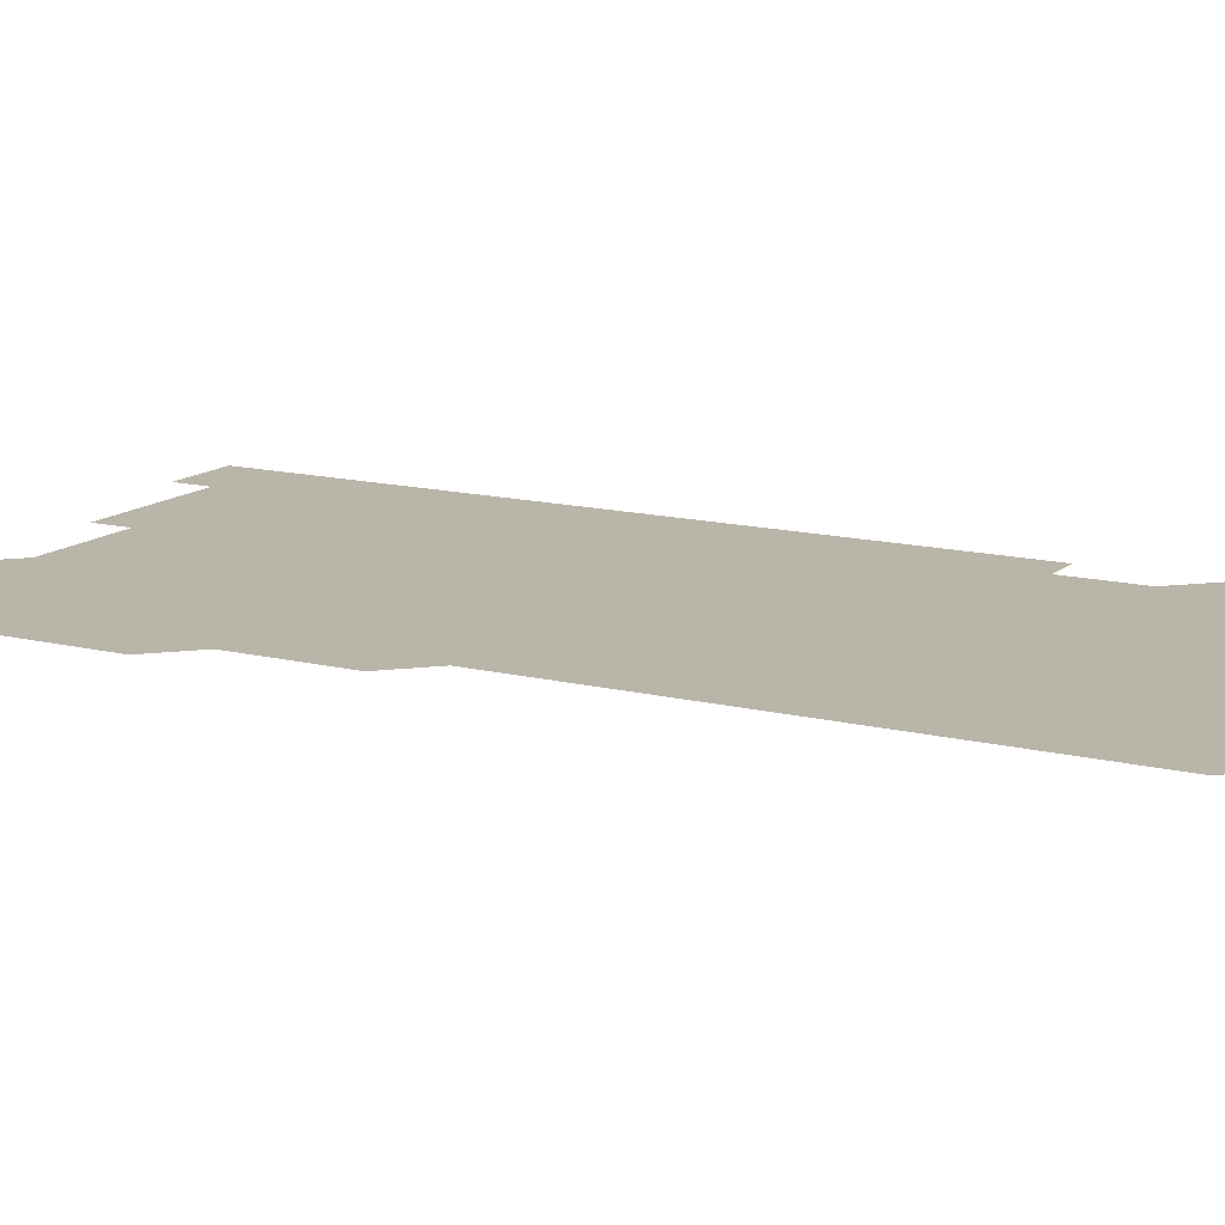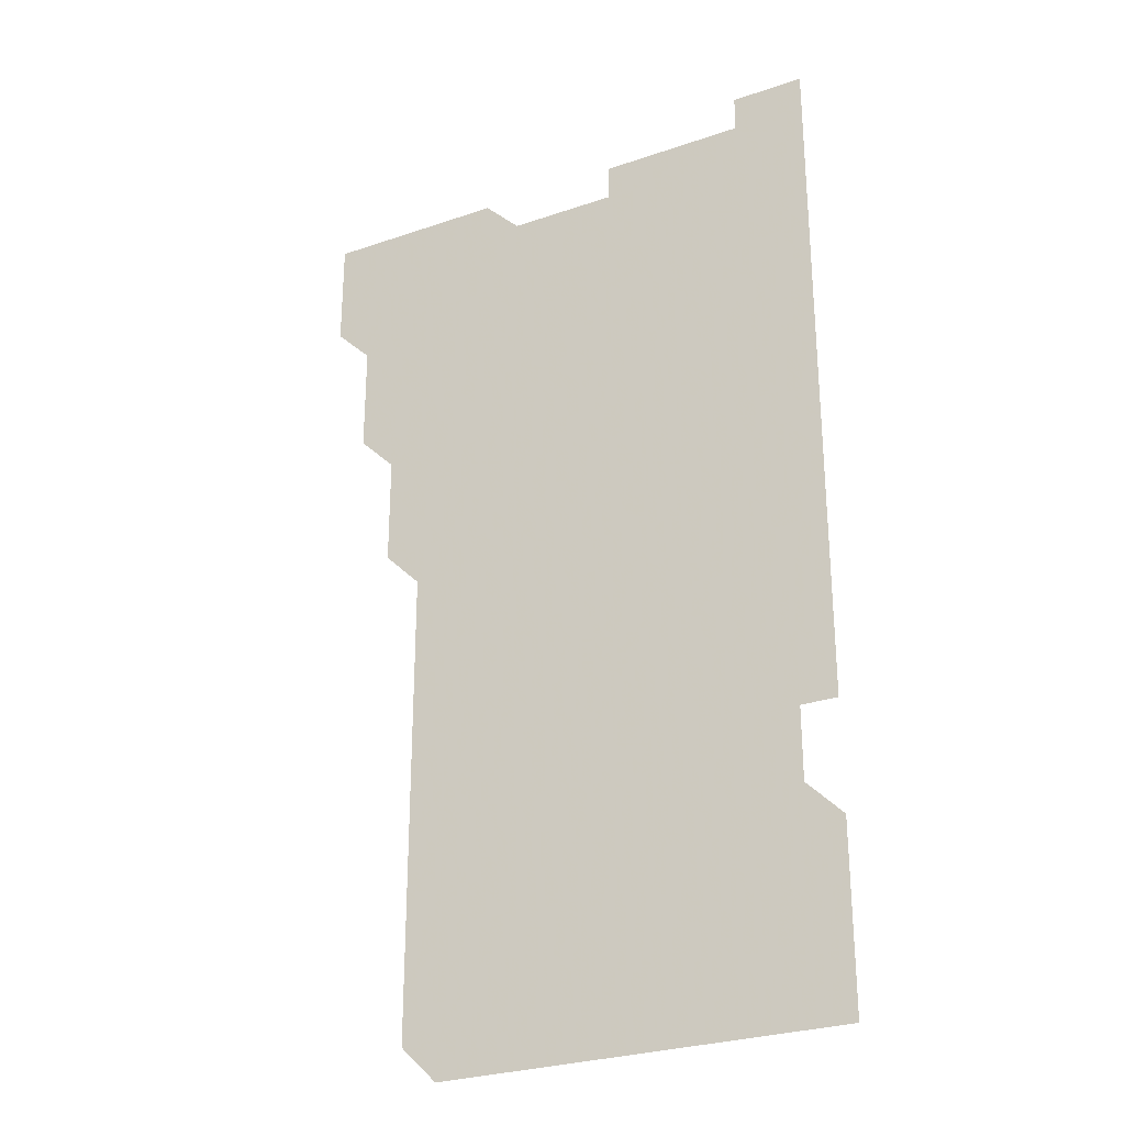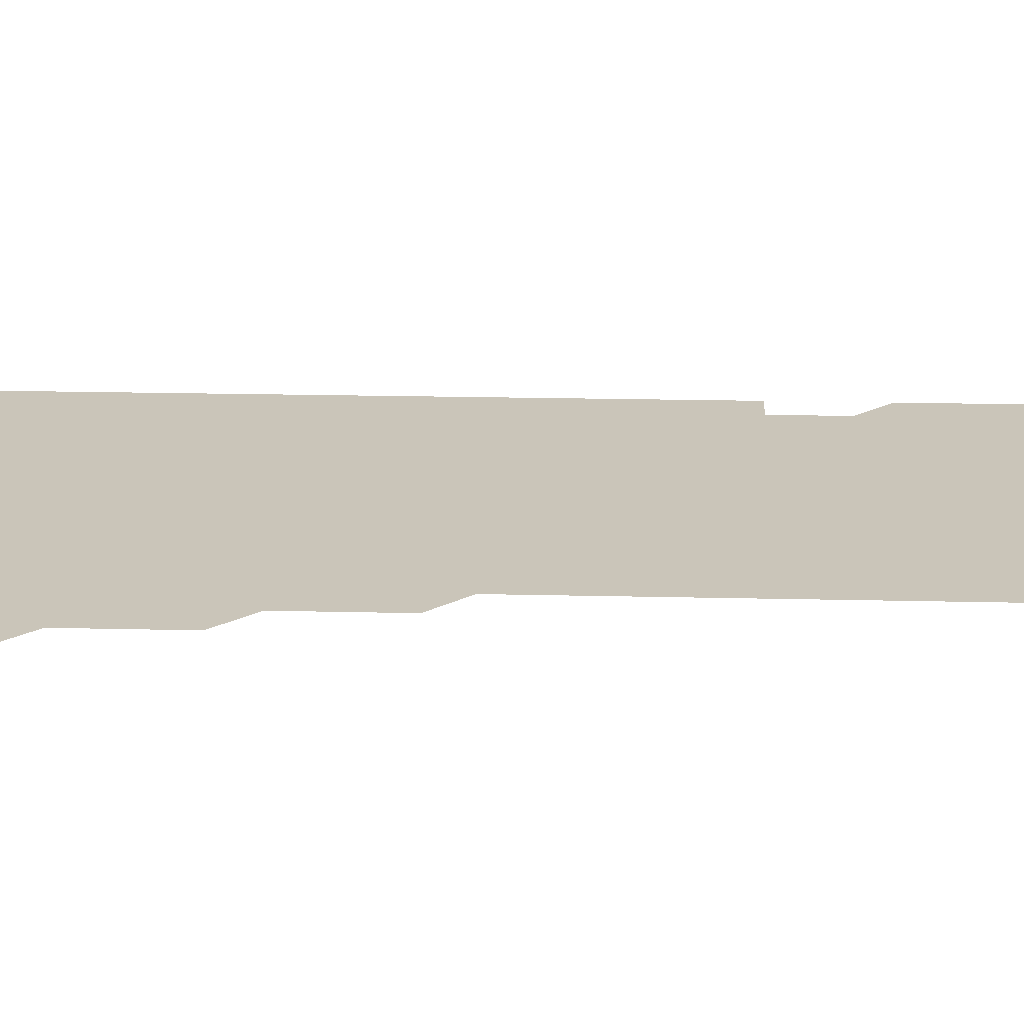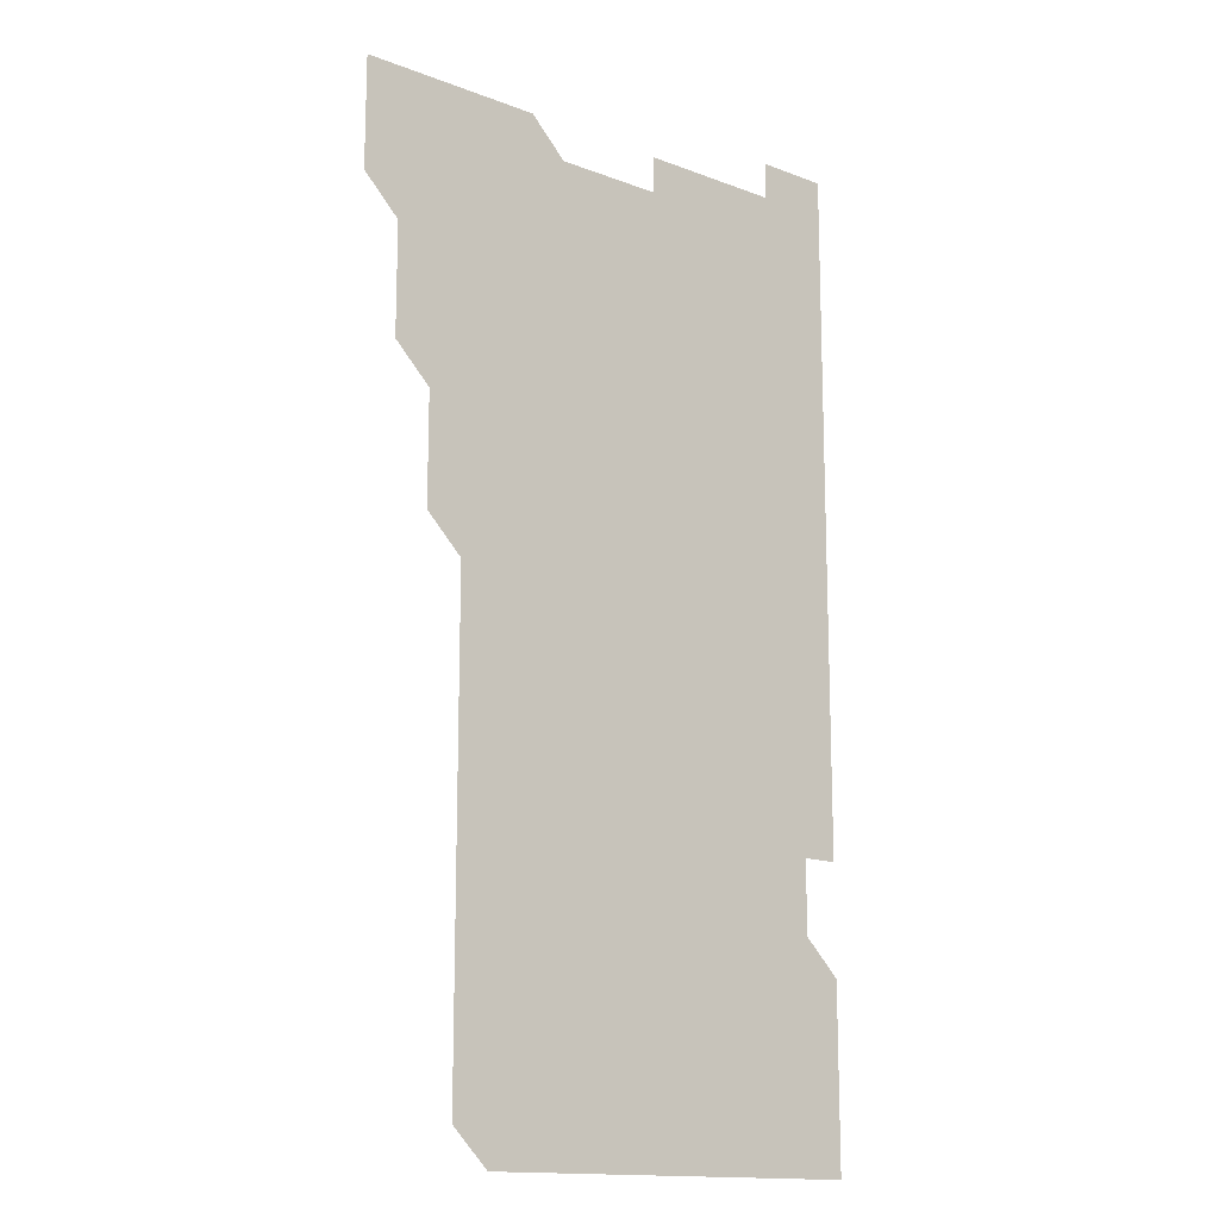
<metadata>
{"format":"obj","ext":"obj","renderer":"f3d","projection":"perspective","resolution":1024,"background":"white","views":[{"elev":13.6,"azim":-60.6,"up":"+Z"},{"elev":-27.9,"azim":27.6,"up":"+Y"},{"elev":20.7,"azim":-87.6,"up":"+Z"},{"elev":-14.7,"azim":-39.4,"up":"+Y"}]}
</metadata>
<code>
v 481 526 0
v 481 541 0
v 481 556 0
v 481 571 0
v 496 466 0
v 496 481 0
v 496 496 0
v 496 511 0
v 496 526 0
v 496 541 0
v 496 556 0
v 496 571 0
v 511 406 0
v 511 421 0
v 511 436 0
v 511 451 0
v 511 466 0
v 511 481 0
v 511 496 0
v 511 511 0
v 511 526 0
v 511 541 0
v 511 556 0
v 511 571 0
v 526 196 0
v 526 211 0
v 526 226 0
v 526 241 0
v 526 256 0
v 526 271 0
v 526 286 0
v 526 301 0
v 526 316 0
v 526 331 0
v 526 346 0
v 526 361 0
v 526 376 0
v 526 391 0
v 526 406 0
v 526 421 0
v 526 436 0
v 526 451 0
v 526 466 0
v 526 481 0
v 526 496 0
v 526 511 0
v 526 526 0
v 526 541 0
v 526 556 0
v 526 571 0
v 541 181 0
v 541 196 0
v 541 211 0
v 541 226 0
v 541 241 0
v 541 256 0
v 541 271 0
v 541 286 0
v 541 301 0
v 541 316 0
v 541 331 0
v 541 346 0
v 541 361 0
v 541 376 0
v 541 391 0
v 541 406 0
v 541 421 0
v 541 436 0
v 541 451 0
v 541 466 0
v 541 481 0
v 541 496 0
v 541 511 0
v 541 526 0
v 541 541 0
v 541 556 0
v 541 571 0
v 556 181 0
v 556 196 0
v 556 211 0
v 556 226 0
v 556 241 0
v 556 256 0
v 556 271 0
v 556 286 0
v 556 301 0
v 556 316 0
v 556 331 0
v 556 346 0
v 556 361 0
v 556 376 0
v 556 391 0
v 556 406 0
v 556 421 0
v 556 436 0
v 556 451 0
v 556 466 0
v 556 481 0
v 556 496 0
v 556 511 0
v 556 526 0
v 556 541 0
v 556 556 0
v 556 571 0
v 571 181 0
v 571 196 0
v 571 211 0
v 571 226 0
v 571 241 0
v 571 256 0
v 571 271 0
v 571 286 0
v 571 301 0
v 571 316 0
v 571 331 0
v 571 346 0
v 571 361 0
v 571 376 0
v 571 391 0
v 571 406 0
v 571 421 0
v 571 436 0
v 571 451 0
v 571 466 0
v 571 481 0
v 571 496 0
v 571 511 0
v 571 526 0
v 571 541 0
v 571 556 0
v 586 181 0
v 586 196 0
v 586 211 0
v 586 226 0
v 586 241 0
v 586 256 0
v 586 271 0
v 586 286 0
v 586 301 0
v 586 316 0
v 586 331 0
v 586 346 0
v 586 361 0
v 586 376 0
v 586 391 0
v 586 406 0
v 586 421 0
v 586 436 0
v 586 451 0
v 586 466 0
v 586 481 0
v 586 496 0
v 586 511 0
v 586 526 0
v 586 541 0
v 586 556 0
v 601 181 0
v 601 196 0
v 601 211 0
v 601 226 0
v 601 241 0
v 601 256 0
v 601 271 0
v 601 286 0
v 601 301 0
v 601 316 0
v 601 331 0
v 601 346 0
v 601 361 0
v 601 376 0
v 601 391 0
v 601 406 0
v 601 421 0
v 601 436 0
v 601 451 0
v 601 466 0
v 601 481 0
v 601 496 0
v 601 511 0
v 601 526 0
v 601 541 0
v 601 556 0
v 616 181 0
v 616 196 0
v 616 211 0
v 616 226 0
v 616 241 0
v 616 256 0
v 616 271 0
v 616 286 0
v 616 301 0
v 616 316 0
v 616 331 0
v 616 346 0
v 616 361 0
v 616 376 0
v 616 391 0
v 616 406 0
v 616 421 0
v 616 436 0
v 616 451 0
v 616 466 0
v 616 481 0
v 616 496 0
v 616 511 0
v 616 526 0
v 616 541 0
v 616 556 0
v 616 571 0
v 631 181 0
v 631 196 0
v 631 211 0
v 631 226 0
v 631 241 0
v 631 256 0
v 631 271 0
v 631 286 0
v 631 301 0
v 631 316 0
v 631 331 0
v 631 346 0
v 631 361 0
v 631 376 0
v 631 391 0
v 631 406 0
v 631 421 0
v 631 436 0
v 631 451 0
v 631 466 0
v 631 481 0
v 631 496 0
v 631 511 0
v 631 526 0
v 631 541 0
v 631 556 0
v 631 571 0
v 646 181 0
v 646 196 0
v 646 211 0
v 646 226 0
v 646 241 0
v 646 256 0
v 646 271 0
v 646 286 0
v 646 301 0
v 646 316 0
v 646 331 0
v 646 346 0
v 646 361 0
v 646 376 0
v 646 391 0
v 646 406 0
v 646 421 0
v 646 436 0
v 646 451 0
v 646 466 0
v 646 481 0
v 646 496 0
v 646 511 0
v 646 526 0
v 646 541 0
v 646 556 0
v 646 571 0
v 661 181 0
v 661 196 0
v 661 211 0
v 661 226 0
v 661 241 0
v 661 256 0
v 661 271 0
v 661 286 0
v 661 301 0
v 661 316 0
v 661 331 0
v 661 346 0
v 661 361 0
v 661 376 0
v 661 391 0
v 661 406 0
v 661 421 0
v 661 436 0
v 661 451 0
v 661 466 0
v 661 481 0
v 661 496 0
v 661 511 0
v 661 526 0
v 661 541 0
v 661 556 0
v 661 571 0
v 676 181 0
v 676 196 0
v 676 211 0
v 676 226 0
v 676 241 0
v 676 256 0
v 676 271 0
v 676 286 0
v 676 301 0
v 676 316 0
v 676 331 0
v 676 346 0
v 676 361 0
v 676 376 0
v 676 391 0
v 676 406 0
v 676 421 0
v 676 436 0
v 676 451 0
v 676 466 0
v 676 481 0
v 676 496 0
v 676 511 0
v 676 526 0
v 676 541 0
v 676 556 0
v 676 571 0
v 676 586 0
v 691 181 0
v 691 196 0
v 691 211 0
v 691 226 0
v 691 241 0
v 691 256 0
v 691 271 0
v 691 286 0
v 691 301 0
v 691 316 0
v 691 331 0
v 691 346 0
v 691 361 0
v 691 376 0
v 691 391 0
v 691 406 0
v 691 421 0
v 691 436 0
v 691 451 0
v 691 466 0
v 691 481 0
v 691 496 0
v 691 511 0
v 691 526 0
v 691 541 0
v 691 556 0
v 691 571 0
v 691 586 0
v 706 181 0
v 706 196 0
v 706 211 0
v 706 226 0
v 706 241 0
v 706 256 0
v 706 301 0
v 706 316 0
v 706 331 0
v 706 346 0
v 706 361 0
v 706 376 0
v 706 391 0
v 706 406 0
v 706 421 0
v 706 436 0
v 706 451 0
v 706 466 0
v 706 481 0
v 706 496 0
v 706 511 0
v 706 526 0
v 706 541 0
v 706 556 0
v 706 571 0
v 706 586 0
f 8 9 1
f 1 9 2
f 9 10 2
f 2 10 3
f 10 11 3
f 3 11 4
f 11 12 4
f 16 17 5
f 5 17 6
f 17 18 6
f 6 18 7
f 18 19 7
f 7 19 8
f 19 20 8
f 8 20 9
f 20 21 9
f 9 21 10
f 21 22 10
f 10 22 11
f 22 23 11
f 11 23 12
f 23 24 12
f 38 39 13
f 13 39 14
f 39 40 14
f 14 40 15
f 40 41 15
f 15 41 16
f 41 42 16
f 16 42 17
f 42 43 17
f 17 43 18
f 43 44 18
f 18 44 19
f 44 45 19
f 19 45 20
f 45 46 20
f 20 46 21
f 46 47 21
f 21 47 22
f 47 48 22
f 22 48 23
f 48 49 23
f 23 49 24
f 49 50 24
f 51 52 25
f 25 52 26
f 52 53 26
f 26 53 27
f 53 54 27
f 27 54 28
f 54 55 28
f 28 55 29
f 55 56 29
f 29 56 30
f 56 57 30
f 30 57 31
f 57 58 31
f 31 58 32
f 58 59 32
f 32 59 33
f 59 60 33
f 33 60 34
f 60 61 34
f 34 61 35
f 61 62 35
f 35 62 36
f 62 63 36
f 36 63 37
f 63 64 37
f 37 64 38
f 64 65 38
f 38 65 39
f 65 66 39
f 39 66 40
f 66 67 40
f 40 67 41
f 67 68 41
f 41 68 42
f 68 69 42
f 42 69 43
f 69 70 43
f 43 70 44
f 70 71 44
f 44 71 45
f 71 72 45
f 45 72 46
f 72 73 46
f 46 73 47
f 73 74 47
f 47 74 48
f 74 75 48
f 48 75 49
f 75 76 49
f 49 76 50
f 76 77 50
f 51 78 52
f 78 79 52
f 52 79 53
f 79 80 53
f 53 80 54
f 80 81 54
f 54 81 55
f 81 82 55
f 55 82 56
f 82 83 56
f 56 83 57
f 83 84 57
f 57 84 58
f 84 85 58
f 58 85 59
f 85 86 59
f 59 86 60
f 86 87 60
f 60 87 61
f 87 88 61
f 61 88 62
f 88 89 62
f 62 89 63
f 89 90 63
f 63 90 64
f 90 91 64
f 64 91 65
f 91 92 65
f 65 92 66
f 92 93 66
f 66 93 67
f 93 94 67
f 67 94 68
f 94 95 68
f 68 95 69
f 95 96 69
f 69 96 70
f 96 97 70
f 70 97 71
f 97 98 71
f 71 98 72
f 98 99 72
f 72 99 73
f 99 100 73
f 73 100 74
f 100 101 74
f 74 101 75
f 101 102 75
f 75 102 76
f 102 103 76
f 76 103 77
f 103 104 77
f 78 105 79
f 105 106 79
f 79 106 80
f 106 107 80
f 80 107 81
f 107 108 81
f 81 108 82
f 108 109 82
f 82 109 83
f 109 110 83
f 83 110 84
f 110 111 84
f 84 111 85
f 111 112 85
f 85 112 86
f 112 113 86
f 86 113 87
f 113 114 87
f 87 114 88
f 114 115 88
f 88 115 89
f 115 116 89
f 89 116 90
f 116 117 90
f 90 117 91
f 117 118 91
f 91 118 92
f 118 119 92
f 92 119 93
f 119 120 93
f 93 120 94
f 120 121 94
f 94 121 95
f 121 122 95
f 95 122 96
f 122 123 96
f 96 123 97
f 123 124 97
f 97 124 98
f 124 125 98
f 98 125 99
f 125 126 99
f 99 126 100
f 126 127 100
f 100 127 101
f 127 128 101
f 101 128 102
f 128 129 102
f 102 129 103
f 129 130 103
f 103 130 104
f 105 131 106
f 131 132 106
f 106 132 107
f 132 133 107
f 107 133 108
f 133 134 108
f 108 134 109
f 134 135 109
f 109 135 110
f 135 136 110
f 110 136 111
f 136 137 111
f 111 137 112
f 137 138 112
f 112 138 113
f 138 139 113
f 113 139 114
f 139 140 114
f 114 140 115
f 140 141 115
f 115 141 116
f 141 142 116
f 116 142 117
f 142 143 117
f 117 143 118
f 143 144 118
f 118 144 119
f 144 145 119
f 119 145 120
f 145 146 120
f 120 146 121
f 146 147 121
f 121 147 122
f 147 148 122
f 122 148 123
f 148 149 123
f 123 149 124
f 149 150 124
f 124 150 125
f 150 151 125
f 125 151 126
f 151 152 126
f 126 152 127
f 152 153 127
f 127 153 128
f 153 154 128
f 128 154 129
f 154 155 129
f 129 155 130
f 155 156 130
f 131 157 132
f 157 158 132
f 132 158 133
f 158 159 133
f 133 159 134
f 159 160 134
f 134 160 135
f 160 161 135
f 135 161 136
f 161 162 136
f 136 162 137
f 162 163 137
f 137 163 138
f 163 164 138
f 138 164 139
f 164 165 139
f 139 165 140
f 165 166 140
f 140 166 141
f 166 167 141
f 141 167 142
f 167 168 142
f 142 168 143
f 168 169 143
f 143 169 144
f 169 170 144
f 144 170 145
f 170 171 145
f 145 171 146
f 171 172 146
f 146 172 147
f 172 173 147
f 147 173 148
f 173 174 148
f 148 174 149
f 174 175 149
f 149 175 150
f 175 176 150
f 150 176 151
f 176 177 151
f 151 177 152
f 177 178 152
f 152 178 153
f 178 179 153
f 153 179 154
f 179 180 154
f 154 180 155
f 180 181 155
f 155 181 156
f 181 182 156
f 157 183 158
f 183 184 158
f 158 184 159
f 184 185 159
f 159 185 160
f 185 186 160
f 160 186 161
f 186 187 161
f 161 187 162
f 187 188 162
f 162 188 163
f 188 189 163
f 163 189 164
f 189 190 164
f 164 190 165
f 190 191 165
f 165 191 166
f 191 192 166
f 166 192 167
f 192 193 167
f 167 193 168
f 193 194 168
f 168 194 169
f 194 195 169
f 169 195 170
f 195 196 170
f 170 196 171
f 196 197 171
f 171 197 172
f 197 198 172
f 172 198 173
f 198 199 173
f 173 199 174
f 199 200 174
f 174 200 175
f 200 201 175
f 175 201 176
f 201 202 176
f 176 202 177
f 202 203 177
f 177 203 178
f 203 204 178
f 178 204 179
f 204 205 179
f 179 205 180
f 205 206 180
f 180 206 181
f 206 207 181
f 181 207 182
f 207 208 182
f 183 210 184
f 210 211 184
f 184 211 185
f 211 212 185
f 185 212 186
f 212 213 186
f 186 213 187
f 213 214 187
f 187 214 188
f 214 215 188
f 188 215 189
f 215 216 189
f 189 216 190
f 216 217 190
f 190 217 191
f 217 218 191
f 191 218 192
f 218 219 192
f 192 219 193
f 219 220 193
f 193 220 194
f 220 221 194
f 194 221 195
f 221 222 195
f 195 222 196
f 222 223 196
f 196 223 197
f 223 224 197
f 197 224 198
f 224 225 198
f 198 225 199
f 225 226 199
f 199 226 200
f 226 227 200
f 200 227 201
f 227 228 201
f 201 228 202
f 228 229 202
f 202 229 203
f 229 230 203
f 203 230 204
f 230 231 204
f 204 231 205
f 231 232 205
f 205 232 206
f 232 233 206
f 206 233 207
f 233 234 207
f 207 234 208
f 234 235 208
f 208 235 209
f 235 236 209
f 210 237 211
f 237 238 211
f 211 238 212
f 238 239 212
f 212 239 213
f 239 240 213
f 213 240 214
f 240 241 214
f 214 241 215
f 241 242 215
f 215 242 216
f 242 243 216
f 216 243 217
f 243 244 217
f 217 244 218
f 244 245 218
f 218 245 219
f 245 246 219
f 219 246 220
f 246 247 220
f 220 247 221
f 247 248 221
f 221 248 222
f 248 249 222
f 222 249 223
f 249 250 223
f 223 250 224
f 250 251 224
f 224 251 225
f 251 252 225
f 225 252 226
f 252 253 226
f 226 253 227
f 253 254 227
f 227 254 228
f 254 255 228
f 228 255 229
f 255 256 229
f 229 256 230
f 256 257 230
f 230 257 231
f 257 258 231
f 231 258 232
f 258 259 232
f 232 259 233
f 259 260 233
f 233 260 234
f 260 261 234
f 234 261 235
f 261 262 235
f 235 262 236
f 262 263 236
f 237 264 238
f 264 265 238
f 238 265 239
f 265 266 239
f 239 266 240
f 266 267 240
f 240 267 241
f 267 268 241
f 241 268 242
f 268 269 242
f 242 269 243
f 269 270 243
f 243 270 244
f 270 271 244
f 244 271 245
f 271 272 245
f 245 272 246
f 272 273 246
f 246 273 247
f 273 274 247
f 247 274 248
f 274 275 248
f 248 275 249
f 275 276 249
f 249 276 250
f 276 277 250
f 250 277 251
f 277 278 251
f 251 278 252
f 278 279 252
f 252 279 253
f 279 280 253
f 253 280 254
f 280 281 254
f 254 281 255
f 281 282 255
f 255 282 256
f 282 283 256
f 256 283 257
f 283 284 257
f 257 284 258
f 284 285 258
f 258 285 259
f 285 286 259
f 259 286 260
f 286 287 260
f 260 287 261
f 287 288 261
f 261 288 262
f 288 289 262
f 262 289 263
f 289 290 263
f 264 291 265
f 291 292 265
f 265 292 266
f 292 293 266
f 266 293 267
f 293 294 267
f 267 294 268
f 294 295 268
f 268 295 269
f 295 296 269
f 269 296 270
f 296 297 270
f 270 297 271
f 297 298 271
f 271 298 272
f 298 299 272
f 272 299 273
f 299 300 273
f 273 300 274
f 300 301 274
f 274 301 275
f 301 302 275
f 275 302 276
f 302 303 276
f 276 303 277
f 303 304 277
f 277 304 278
f 304 305 278
f 278 305 279
f 305 306 279
f 279 306 280
f 306 307 280
f 280 307 281
f 307 308 281
f 281 308 282
f 308 309 282
f 282 309 283
f 309 310 283
f 283 310 284
f 310 311 284
f 284 311 285
f 311 312 285
f 285 312 286
f 312 313 286
f 286 313 287
f 313 314 287
f 287 314 288
f 314 315 288
f 288 315 289
f 315 316 289
f 289 316 290
f 316 317 290
f 291 319 292
f 319 320 292
f 292 320 293
f 320 321 293
f 293 321 294
f 321 322 294
f 294 322 295
f 322 323 295
f 295 323 296
f 323 324 296
f 296 324 297
f 324 325 297
f 297 325 298
f 325 326 298
f 298 326 299
f 326 327 299
f 299 327 300
f 327 328 300
f 300 328 301
f 328 329 301
f 301 329 302
f 329 330 302
f 302 330 303
f 330 331 303
f 303 331 304
f 331 332 304
f 304 332 305
f 332 333 305
f 305 333 306
f 333 334 306
f 306 334 307
f 334 335 307
f 307 335 308
f 335 336 308
f 308 336 309
f 336 337 309
f 309 337 310
f 337 338 310
f 310 338 311
f 338 339 311
f 311 339 312
f 339 340 312
f 312 340 313
f 340 341 313
f 313 341 314
f 341 342 314
f 314 342 315
f 342 343 315
f 315 343 316
f 343 344 316
f 316 344 317
f 344 345 317
f 317 345 318
f 345 346 318
f 319 347 320
f 347 348 320
f 320 348 321
f 348 349 321
f 321 349 322
f 349 350 322
f 322 350 323
f 350 351 323
f 323 351 324
f 351 352 324
f 324 352 325
f 327 353 328
f 353 354 328
f 328 354 329
f 354 355 329
f 329 355 330
f 355 356 330
f 330 356 331
f 356 357 331
f 331 357 332
f 357 358 332
f 332 358 333
f 358 359 333
f 333 359 334
f 359 360 334
f 334 360 335
f 360 361 335
f 335 361 336
f 361 362 336
f 336 362 337
f 362 363 337
f 337 363 338
f 363 364 338
f 338 364 339
f 364 365 339
f 339 365 340
f 365 366 340
f 340 366 341
f 366 367 341
f 341 367 342
f 367 368 342
f 342 368 343
f 368 369 343
f 343 369 344
f 369 370 344
f 344 370 345
f 370 371 345
f 345 371 346
f 371 372 346

</code>
